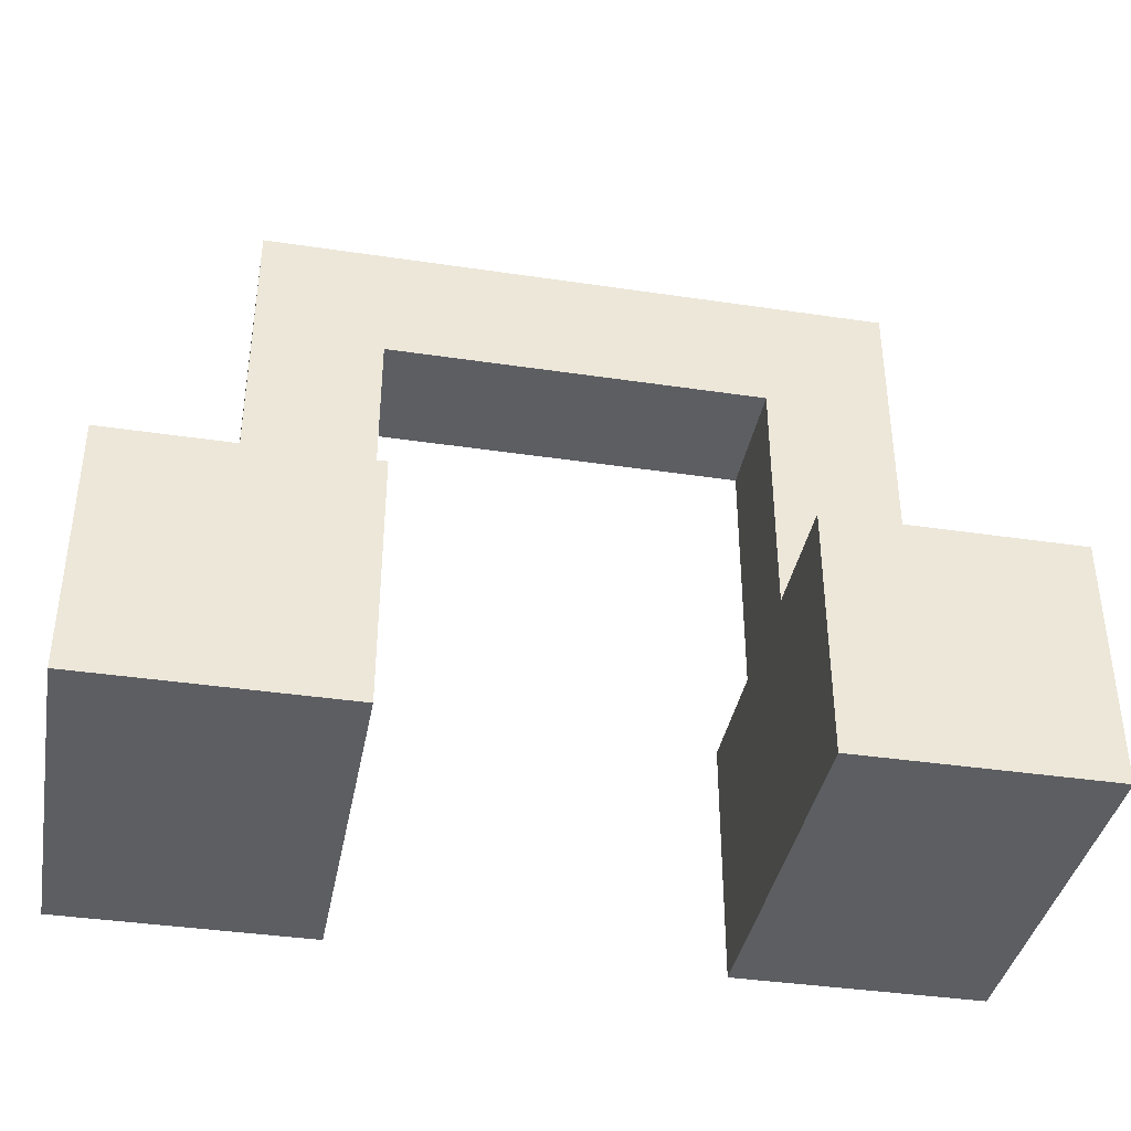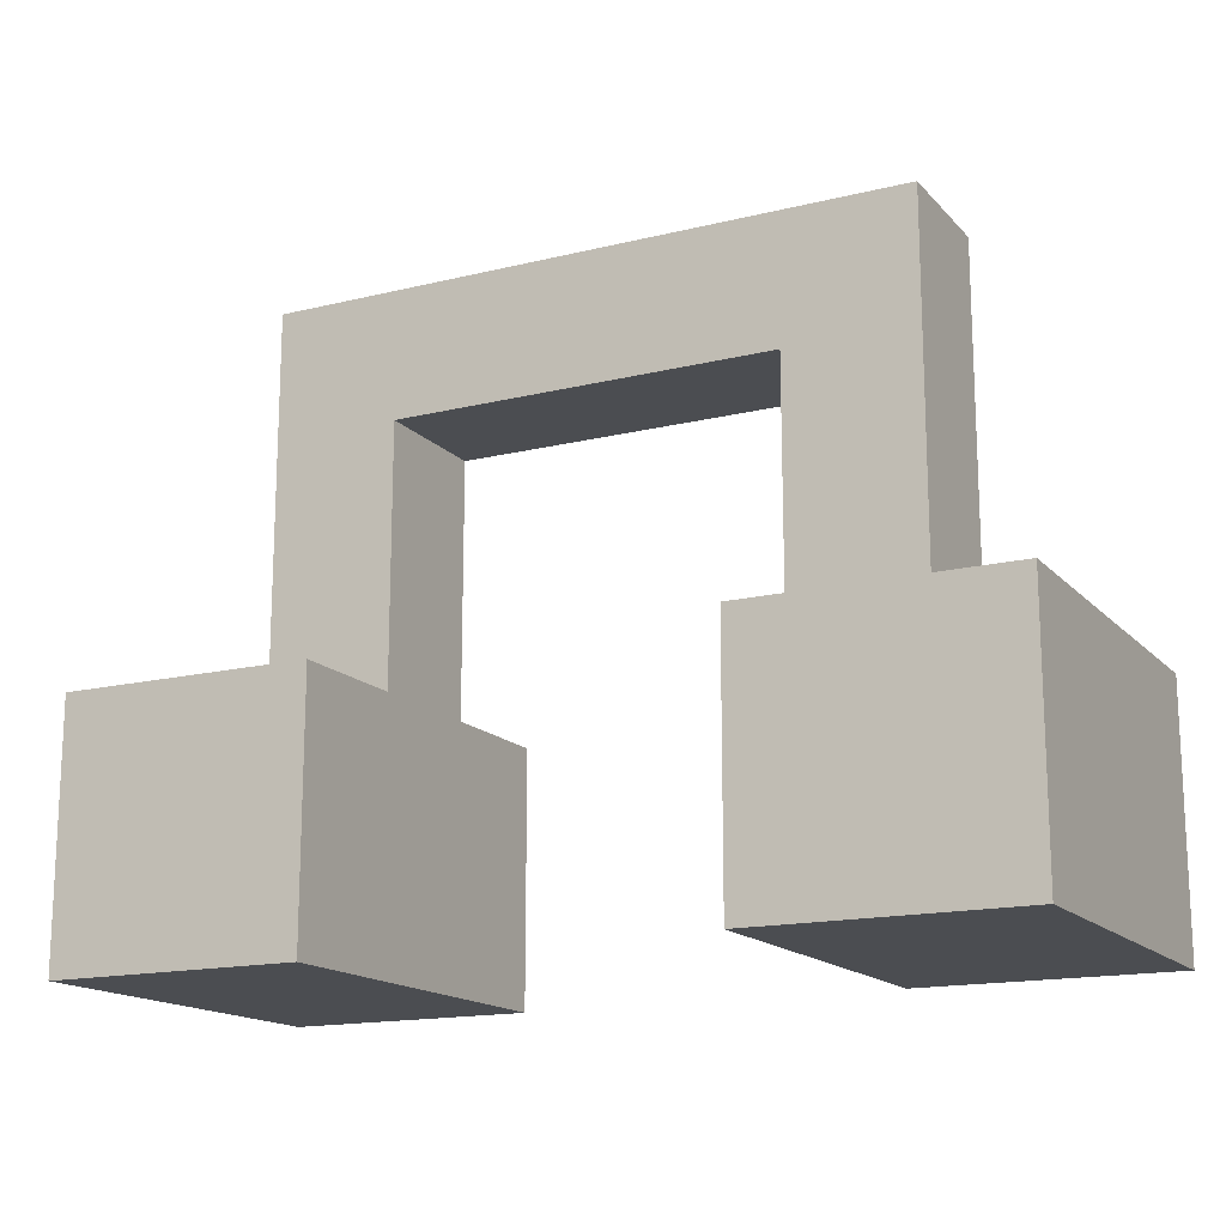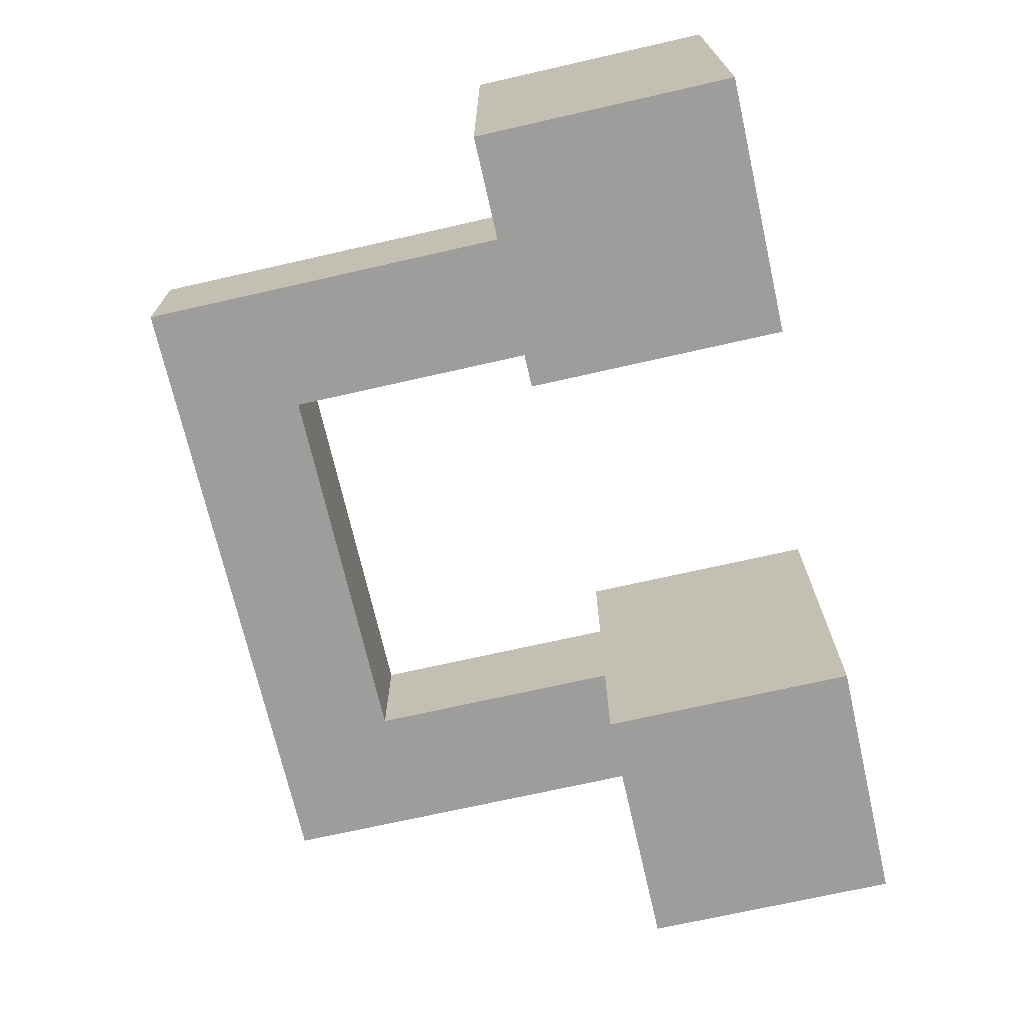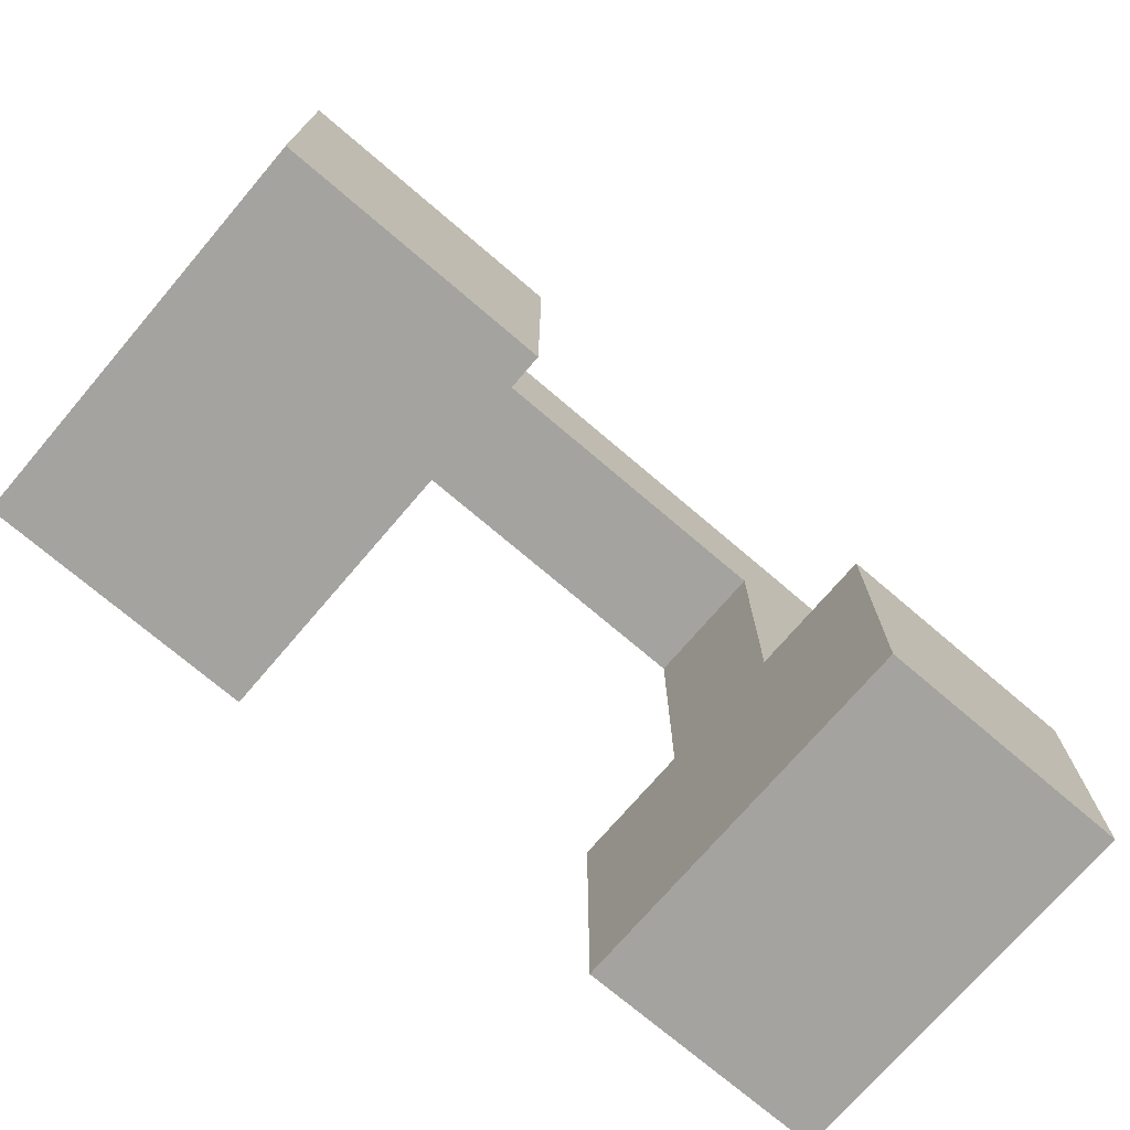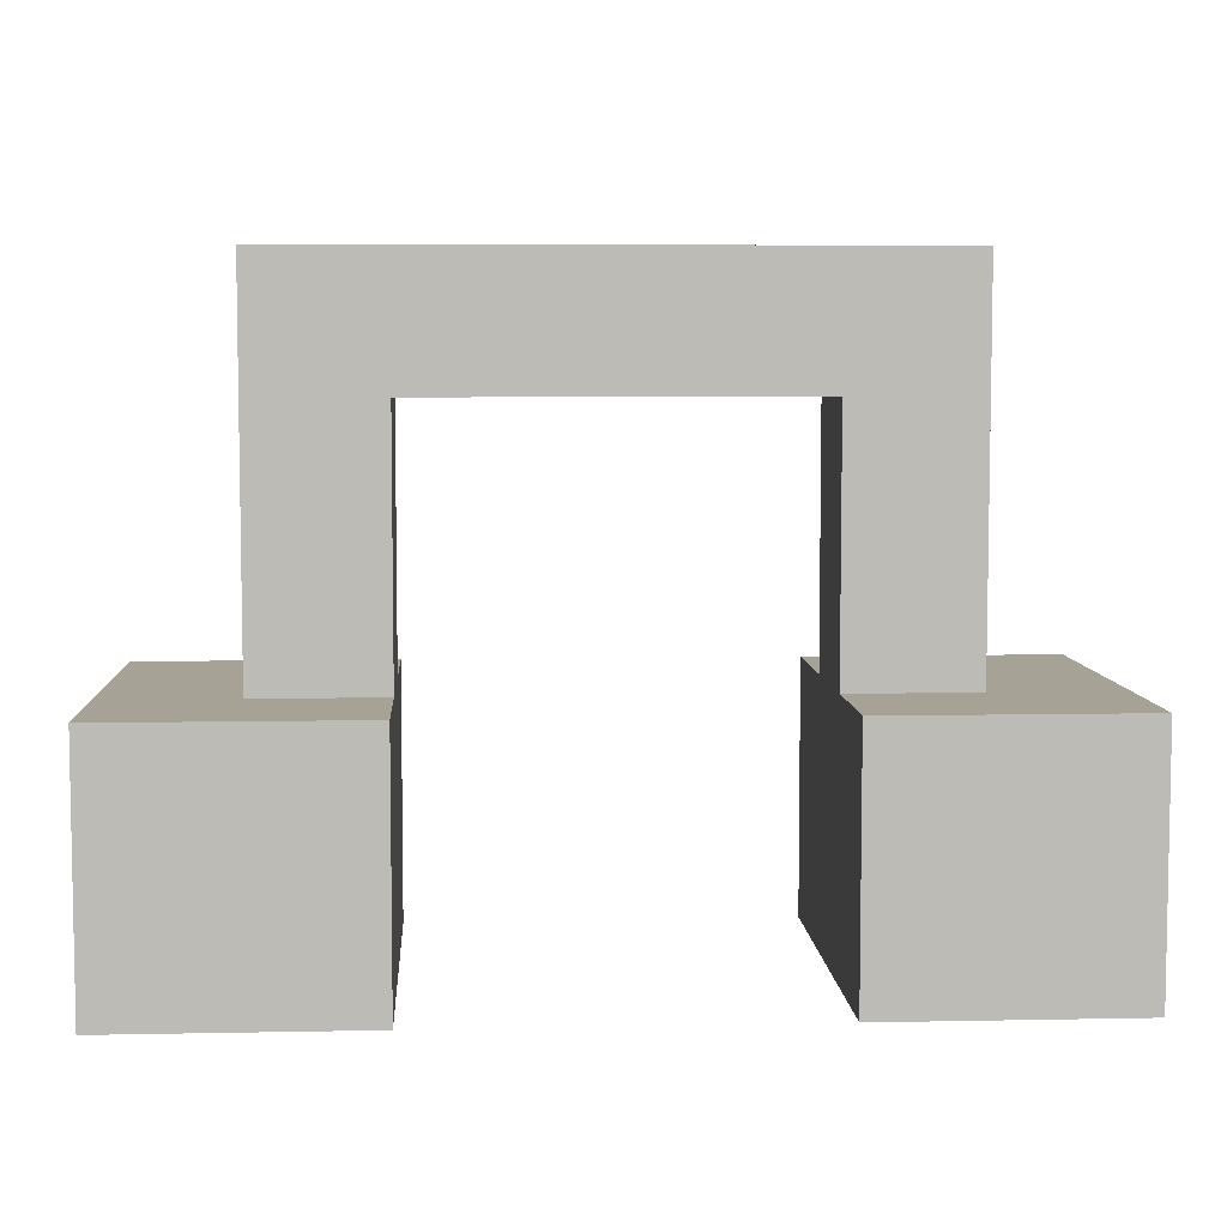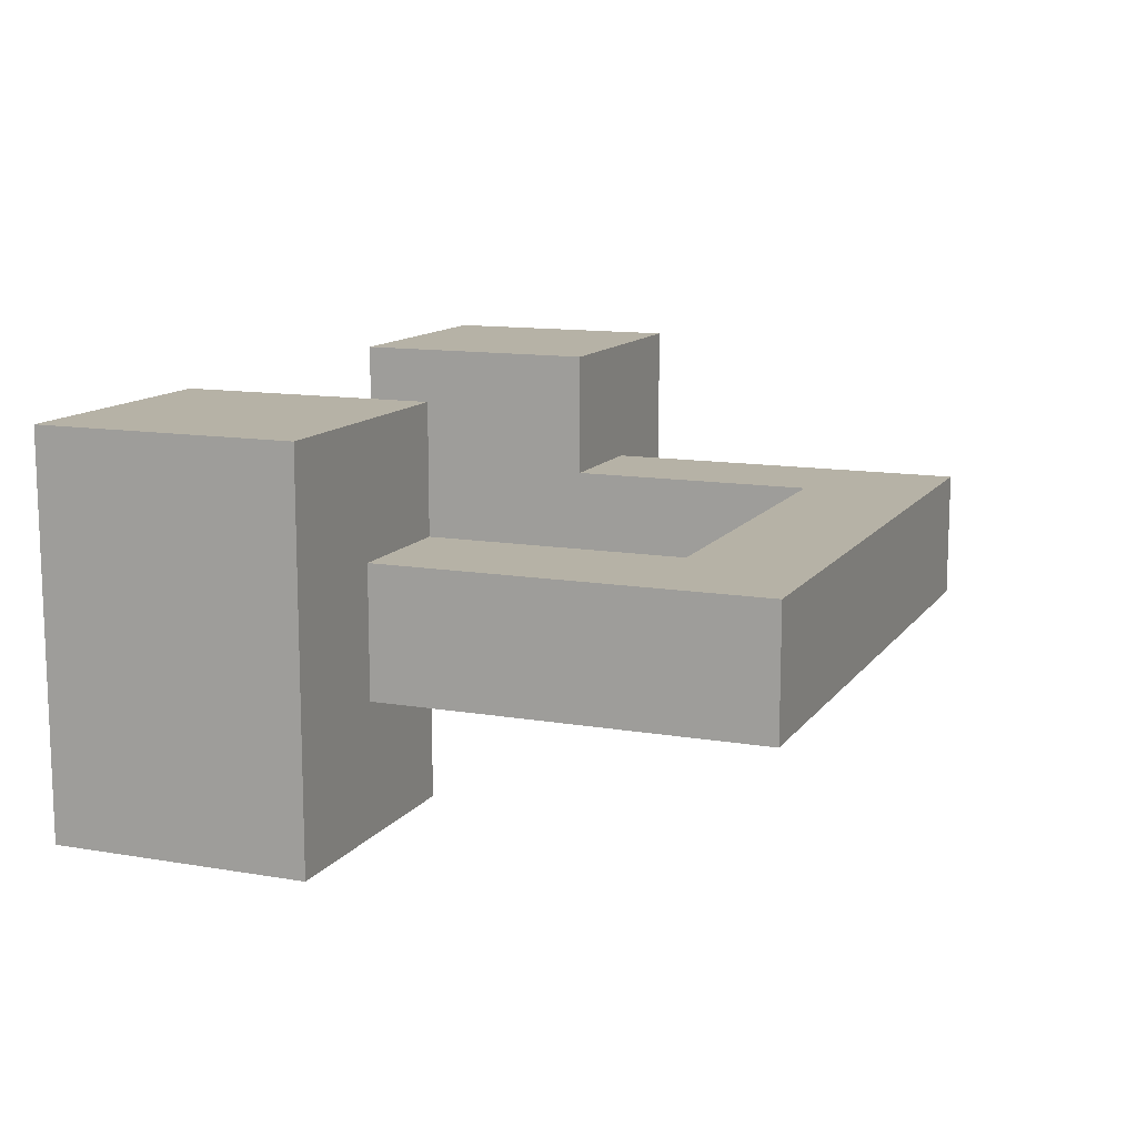
<metadata>
{"format":"obj","ext":"obj","renderer":"f3d","projection":"perspective","resolution":1024,"background":"white","views":[{"elev":-38.7,"azim":169.4,"up":"+Y"},{"elev":-15.8,"azim":-152.9,"up":"+Y"},{"elev":-70.6,"azim":-77.2,"up":"+Z"},{"elev":-73.0,"azim":-40.5,"up":"+Y"},{"elev":6.3,"azim":-3.4,"up":"+Y"},{"elev":12.2,"azim":112.0,"up":"+Z"}]}
</metadata>
<code>
o toy3
v -4.4 1.5 -5.1
v -4.4 1.5 -5.4
v -4.4 1.7 -5.1
v -4.4 1.7 -5.4
v -4.3 1.7 -5.2
v -4.3 1.7 -5.3
v -4.3 2 -5.2
v -4.3 2 -5.3
v -3.9 1.5 -5.1
v -3.9 1.5 -5.4
v -3.9 1.7 -5.1
v -3.9 1.7 -5.2
v -3.9 1.7 -5.3
v -3.9 1.7 -5.4
v -3.9 1.9 -5.2
v -3.9 1.9 -5.3
v -4.2 1.5 -5.1
v -4.2 1.5 -5.4
v -4.2 1.7 -5.1
v -4.2 1.7 -5.2
v -4.2 1.7 -5.3
v -4.2 1.7 -5.4
v -4.2 1.9 -5.2
v -4.2 1.9 -5.3
v -3.8 1.7 -5.2
v -3.8 1.7 -5.3
v -3.8 2 -5.2
v -3.8 2 -5.3
v -3.7 1.5 -5.1
v -3.7 1.5 -5.4
v -3.7 1.7 -5.1
v -3.7 1.7 -5.4
v -4.4 1.5 -5.1
v -4.4 1.7 -5.1
v -4.2 1.5 -5.1
v -4.2 1.7 -5.1
v -3.9 1.5 -5.1
v -3.9 1.7 -5.1
v -3.7 1.5 -5.1
v -3.7 1.7 -5.1
v -4.3 1.7 -5.2
v -4.3 2 -5.2
v -4.2 1.7 -5.2
v -4.2 1.9 -5.2
v -3.9 1.7 -5.2
v -3.9 1.9 -5.2
v -3.8 1.7 -5.2
v -3.8 2 -5.2
v -4.3 1.7 -5.3
v -4.3 2 -5.3
v -4.2 1.7 -5.3
v -4.2 1.9 -5.3
v -3.9 1.7 -5.3
v -3.9 1.9 -5.3
v -3.8 1.7 -5.3
v -3.8 2 -5.3
v -4.4 1.5 -5.4
v -4.4 1.7 -5.4
v -4.2 1.5 -5.4
v -4.2 1.7 -5.4
v -3.9 1.5 -5.4
v -3.9 1.7 -5.4
v -3.7 1.5 -5.4
v -3.7 1.7 -5.4
v -4.4 1.5 -5.1
v -4.2 1.5 -5.1
v -3.9 1.5 -5.1
v -3.7 1.5 -5.1
v -4.4 1.5 -5.4
v -4.2 1.5 -5.4
v -3.9 1.5 -5.4
v -3.7 1.5 -5.4
v -4.2 1.9 -5.2
v -3.9 1.9 -5.2
v -4.2 1.9 -5.3
v -3.9 1.9 -5.3
v -4.4 1.7 -5.1
v -4.2 1.7 -5.1
v -3.9 1.7 -5.1
v -3.7 1.7 -5.1
v -4.3 1.7 -5.2
v -4.2 1.7 -5.2
v -3.9 1.7 -5.2
v -3.8 1.7 -5.2
v -4.3 1.7 -5.3
v -4.2 1.7 -5.3
v -3.9 1.7 -5.3
v -3.8 1.7 -5.3
v -4.4 1.7 -5.4
v -4.2 1.7 -5.4
v -3.9 1.7 -5.4
v -3.7 1.7 -5.4
v -4.3 2 -5.2
v -3.8 2 -5.2
v -4.3 2 -5.3
v -3.8 2 -5.3
f 3 2 1
f 4 2 3
f 7 6 5
f 8 6 7
f 11 10 9
f 12 10 11
f 13 10 12
f 14 10 13
f 15 13 12
f 16 13 15
f 17 18 19
f 19 18 20
f 20 18 21
f 21 18 22
f 20 21 23
f 23 21 24
f 25 26 27
f 27 26 28
f 29 30 31
f 31 30 32
f 35 34 33
f 36 34 35
f 39 38 37
f 40 38 39
f 43 42 41
f 44 42 43
f 46 42 44
f 47 46 45
f 48 42 46
f 48 46 47
f 49 50 51
f 51 50 52
f 52 50 54
f 53 54 55
f 54 50 56
f 55 54 56
f 57 58 59
f 59 58 60
f 61 62 63
f 63 62 64
f 69 66 65
f 70 66 69
f 71 68 67
f 72 68 71
f 75 74 73
f 76 74 75
f 77 78 81
f 81 78 82
f 79 80 83
f 83 80 84
f 77 81 85
f 84 80 88
f 85 86 89
f 77 85 89
f 89 86 90
f 87 88 91
f 88 80 92
f 91 88 92
f 93 94 95
f 95 94 96

</code>
